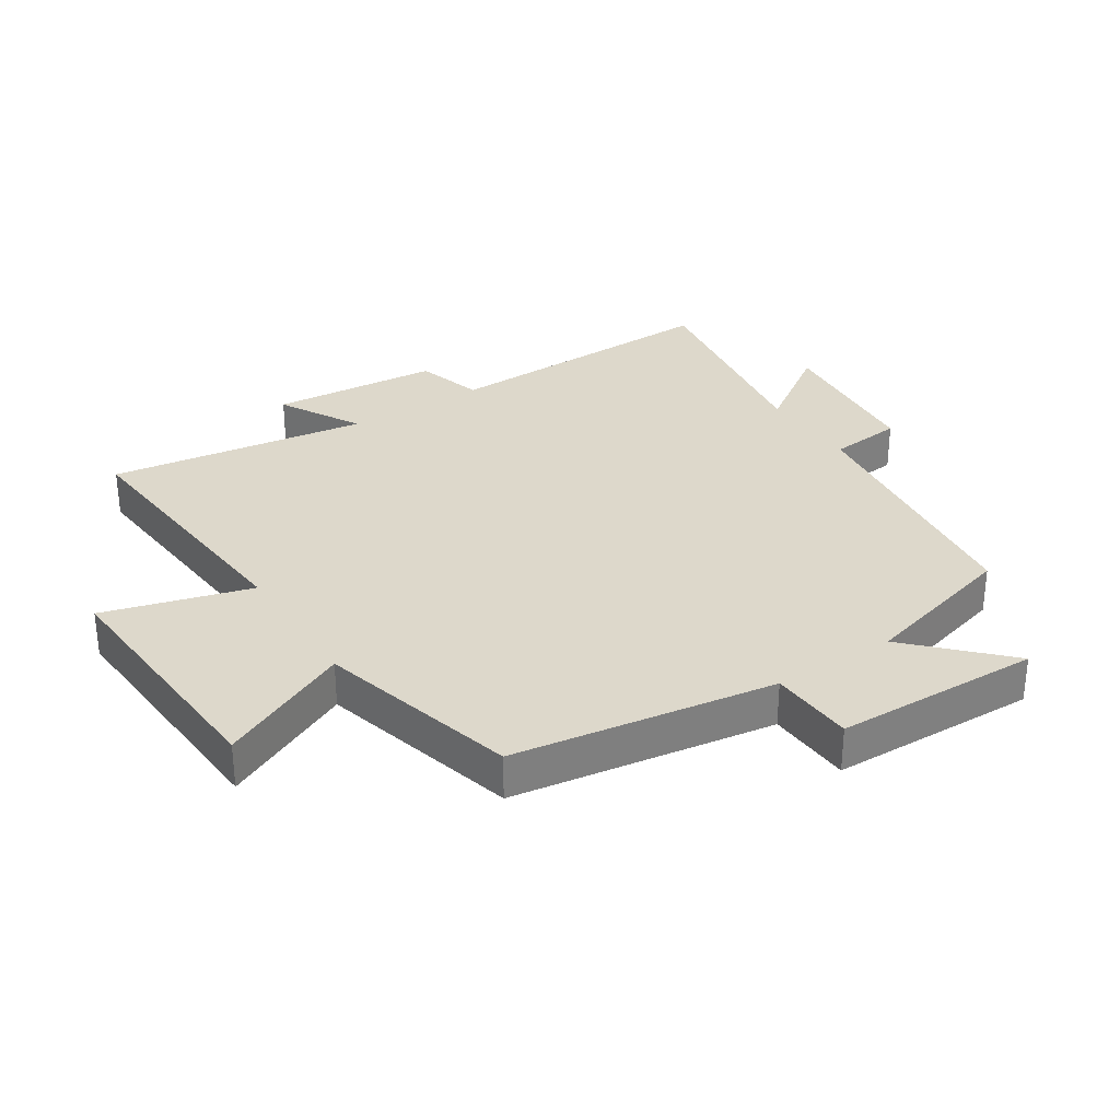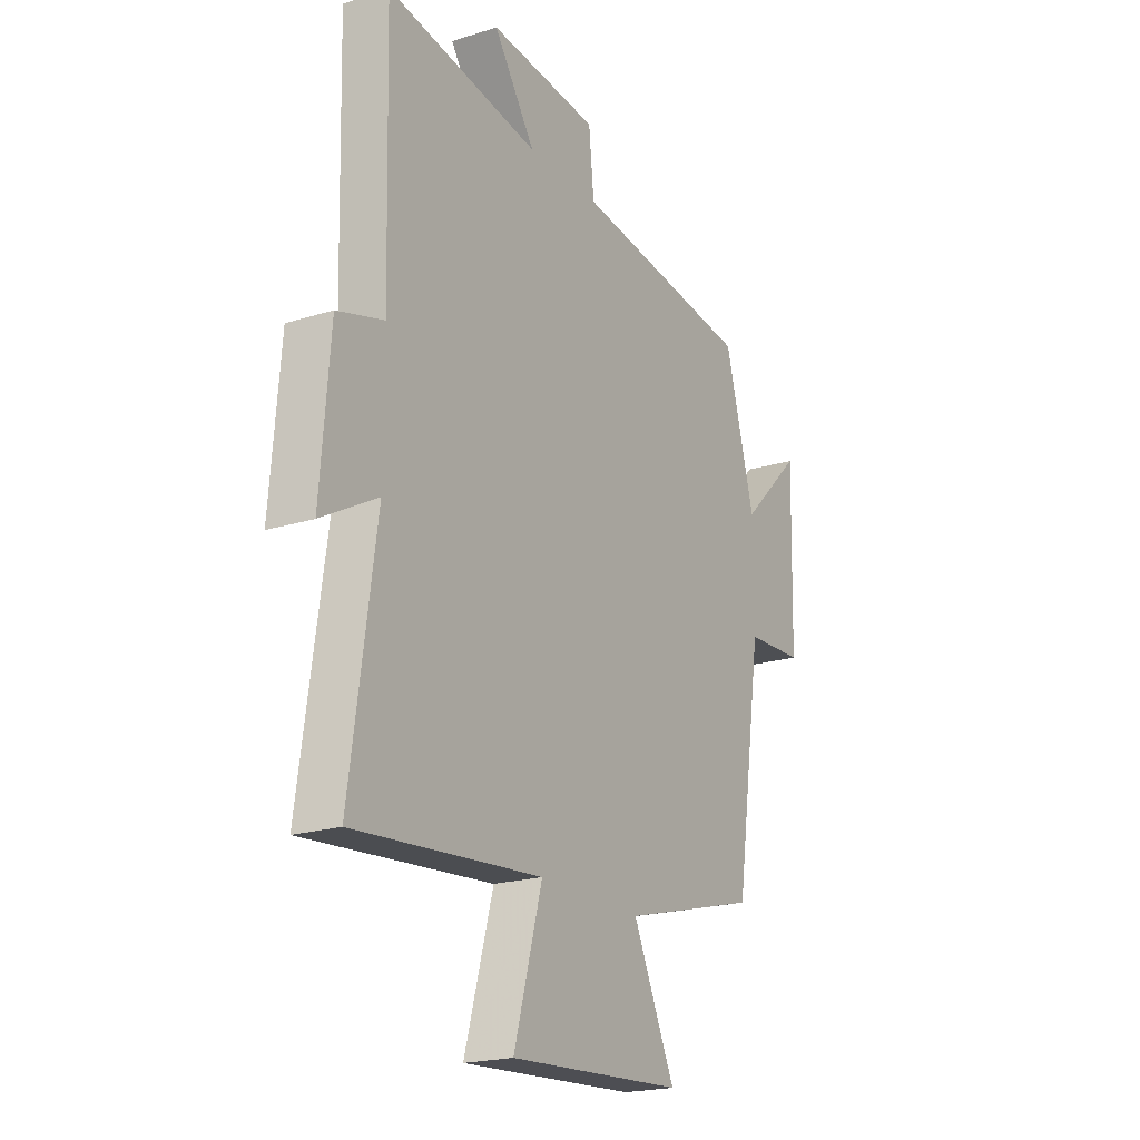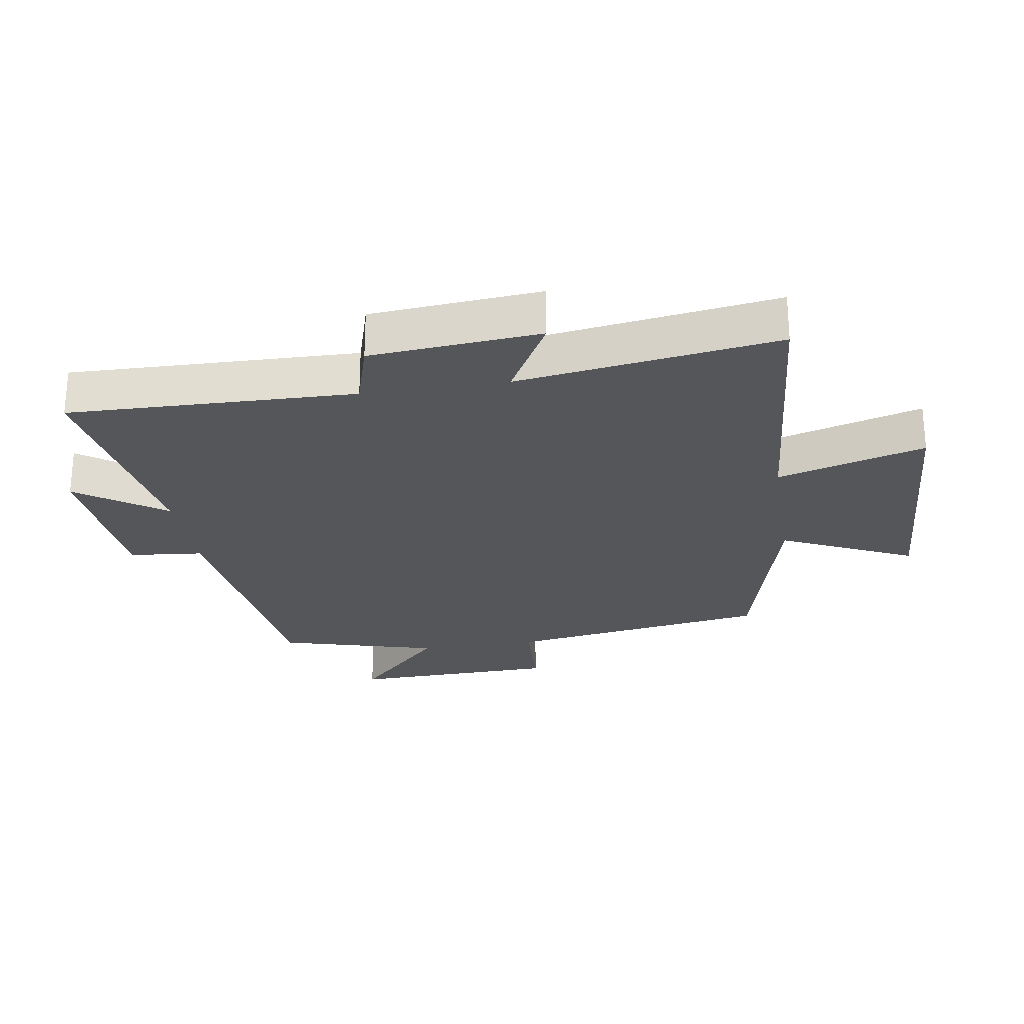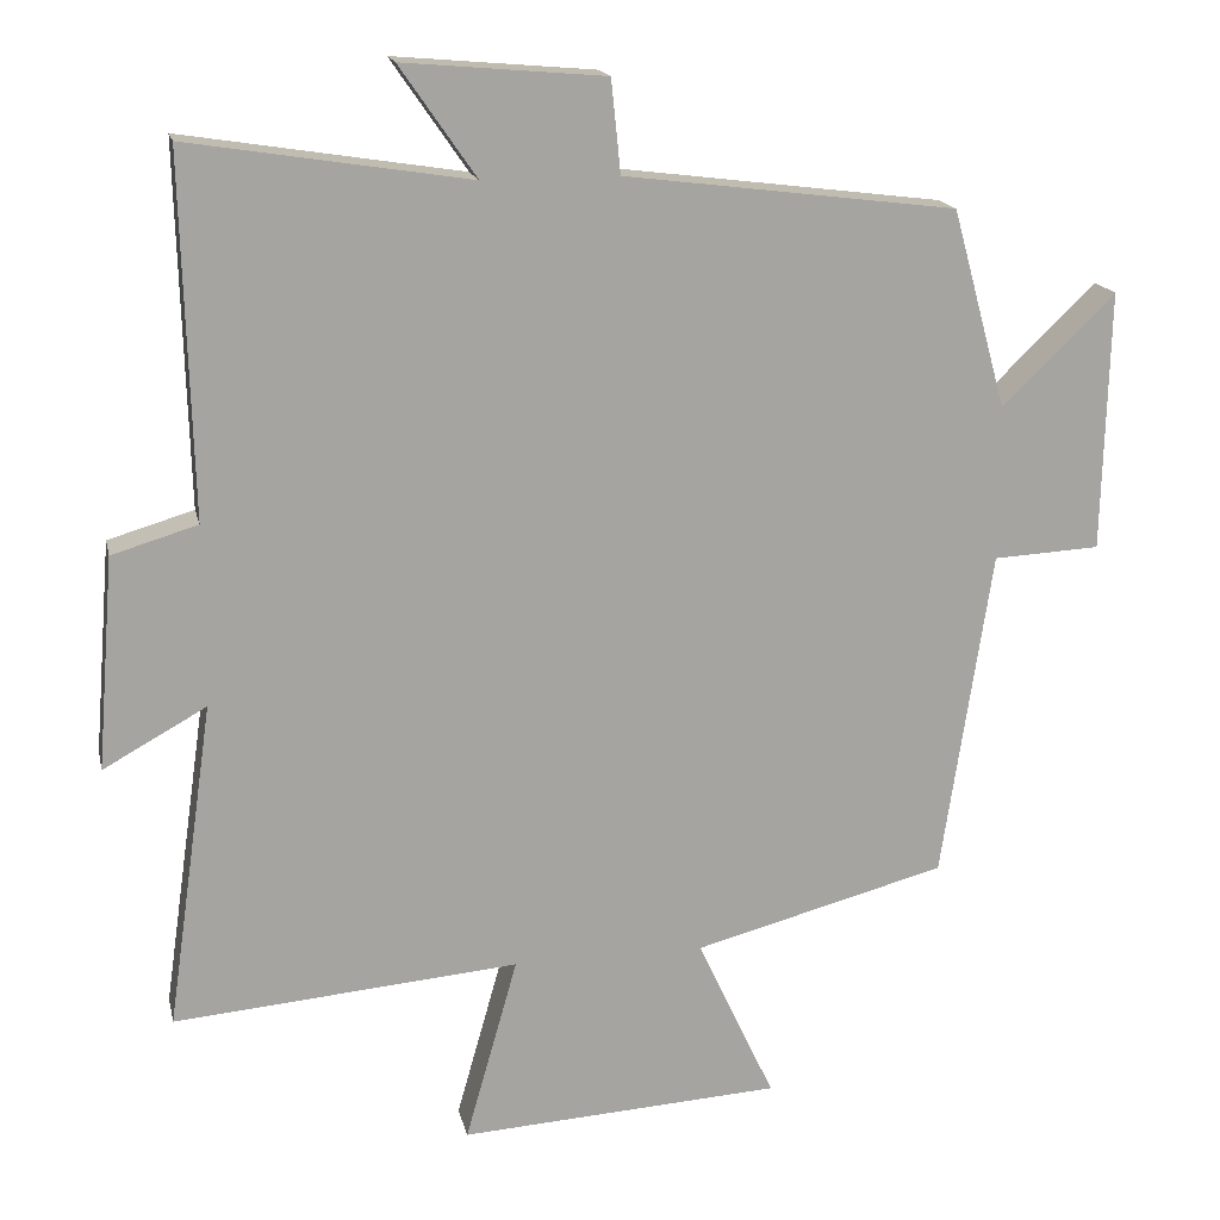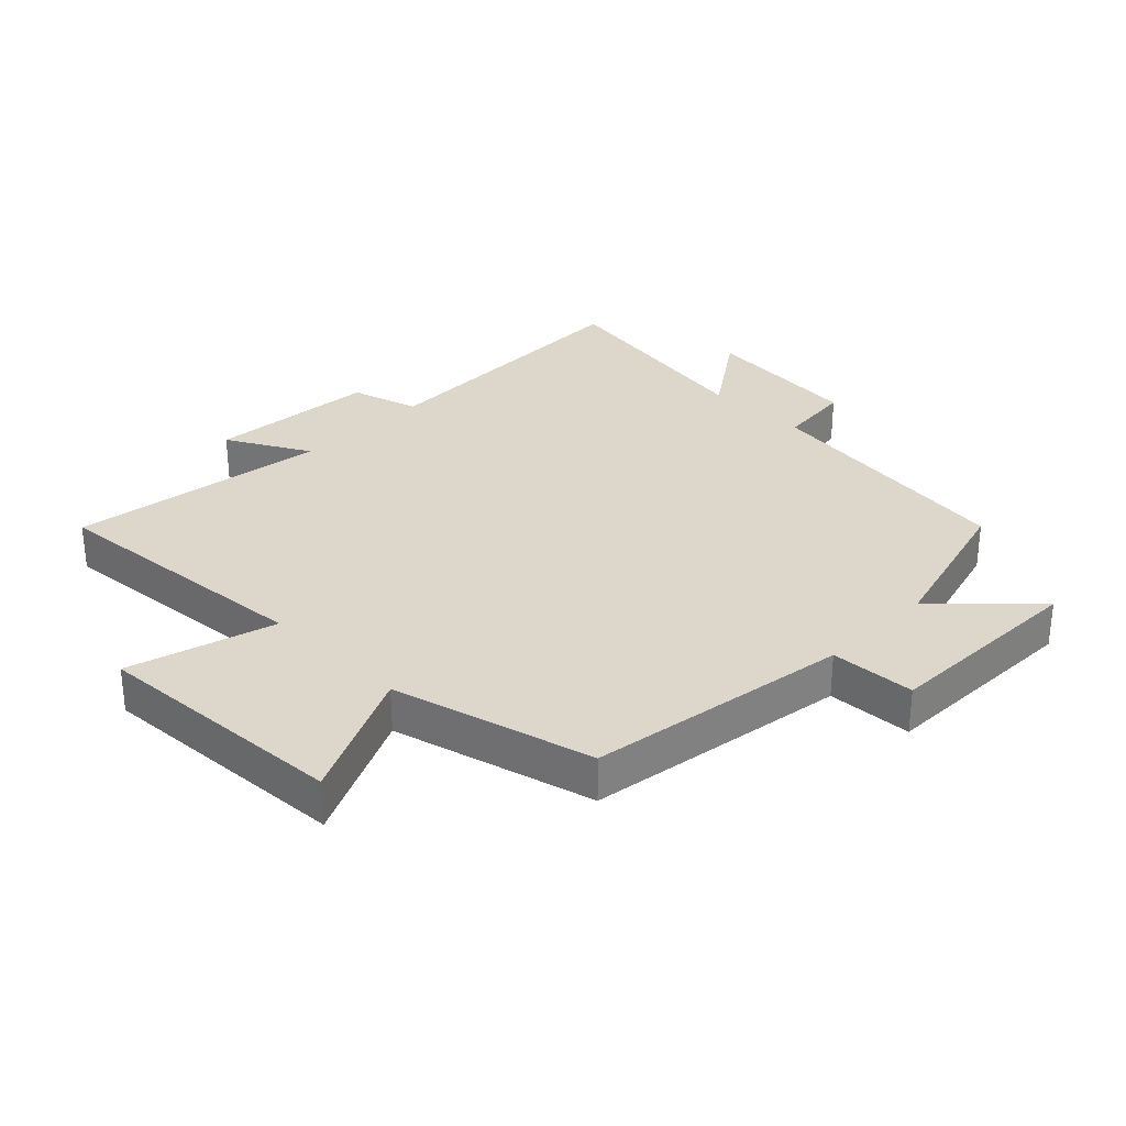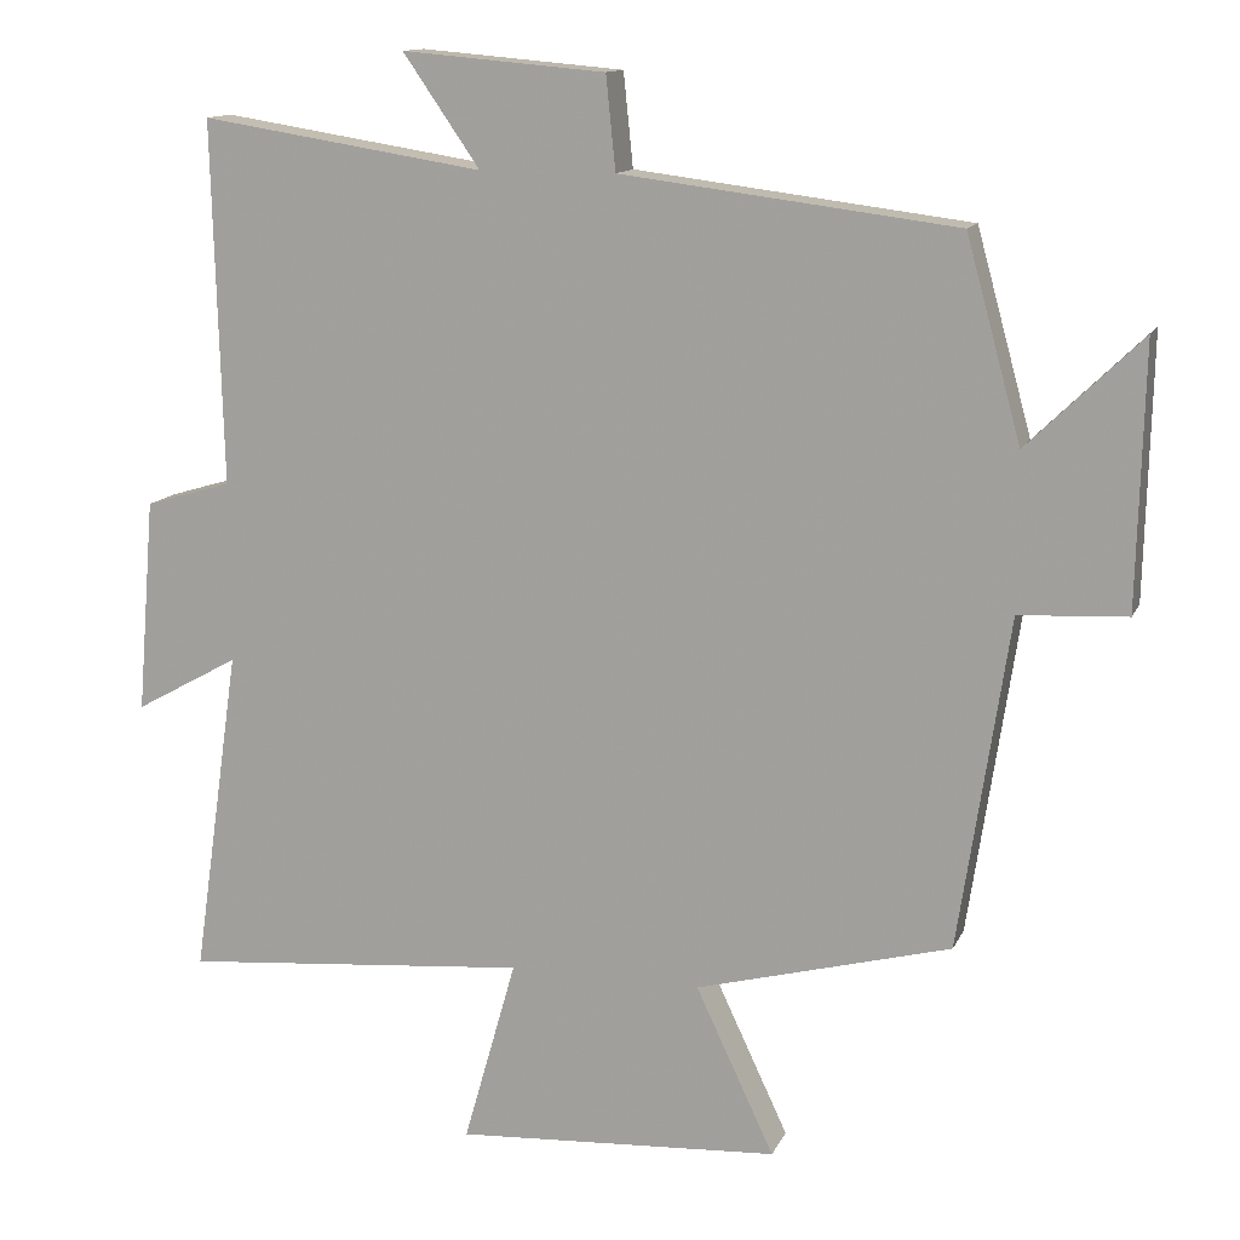
<metadata>
{"format":"obj","ext":"obj","renderer":"f3d","projection":"perspective","resolution":1024,"background":"white","views":[{"elev":31.4,"azim":-122.9,"up":"+Y"},{"elev":-20.4,"azim":119.7,"up":"+Z"},{"elev":-25.8,"azim":99.1,"up":"+Y"},{"elev":16.8,"azim":167.7,"up":"+Z"},{"elev":30.8,"azim":-135.3,"up":"+Y"},{"elev":12.9,"azim":-162.7,"up":"+Z"}]}
</metadata>
<code>
v 0.512 0.07 0.556
v 0.5 0.07 0.102
v 0.608 0.07 0.07
v 0.63 0.07 -0.198
v 0.5 0.07 -0.126
v 0.559 0.07 -0.537
v 0.124 0.07 -0.5
v 0.19 0.07 -0.733
v -0.216 0.07 -0.709
v -0.118 0.07 -0.5
v -0.437 0.07 -0.416
v -0.5 0.07 0
v -0.635 0.07 0.007
v -0.643 0.07 0.335
v -0.5 0.07 0.196
v -0.431 0.07 0.447
v -0.012 0.07 0.5
v 0 0.07 0.617
v 0.254 0.07 0.639
v 0.158 0.07 0.5
v 0.512 0 0.556
v 0.5 0 0.102
v 0.608 0 0.07
v 0.63 0 -0.198
v 0.5 0 -0.126
v 0.559 0 -0.537
v 0.124 0 -0.5
v 0.19 0 -0.733
v -0.216 0 -0.709
v -0.118 0 -0.5
v -0.437 0 -0.416
v -0.5 0 0
v -0.635 0 0.007
v -0.643 0 0.335
v -0.5 0 0.196
v -0.431 0 0.447
v -0.012 0 0.5
v 0 0 0.617
v 0.254 0 0.639
v 0.158 0 0.5
f 17 18 19 20
f 15 16 17 20
f 15 20 1 2
f 12 13 14 15
f 15 2 3
f 12 15 3
f 11 12 3
f 10 11 3
f 7 8 9 10
f 7 10 3
f 5 6 7
f 5 7 3
f 3 4 5
f 40 39 38 37
f 40 37 36 35
f 22 21 40 35
f 35 34 33 32
f 23 22 35
f 23 35 32
f 23 32 31
f 23 31 30
f 30 29 28 27
f 23 30 27
f 27 26 25
f 23 27 25
f 25 24 23
f 1 21 22 2
f 2 22 23 3
f 3 23 24 4
f 4 24 25 5
f 5 25 26 6
f 6 26 27 7
f 7 27 28 8
f 8 28 29 9
f 9 29 30 10
f 10 30 31 11
f 11 31 32 12
f 12 32 33 13
f 13 33 34 14
f 14 34 35 15
f 15 35 36 16
f 16 36 37 17
f 17 37 38 18
f 18 38 39 19
f 19 39 40 20
f 20 40 21 1

</code>
